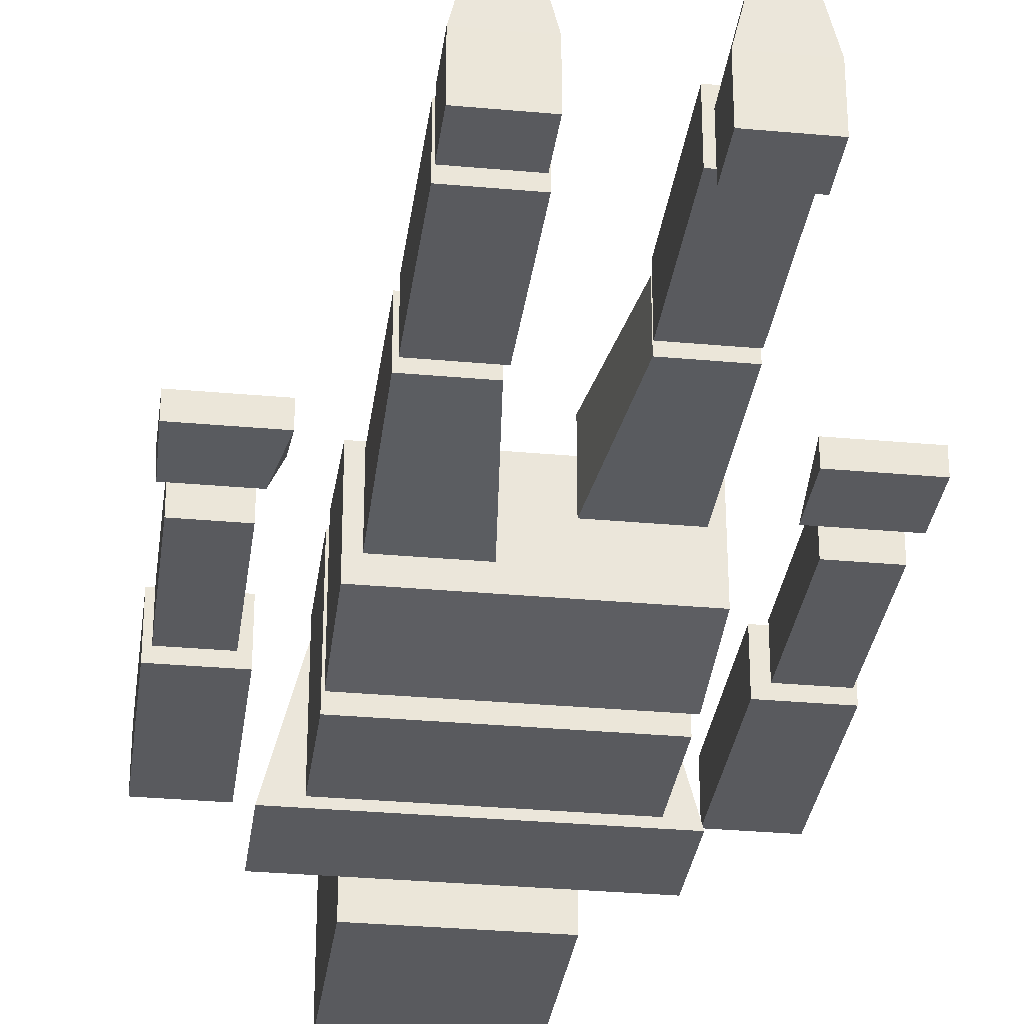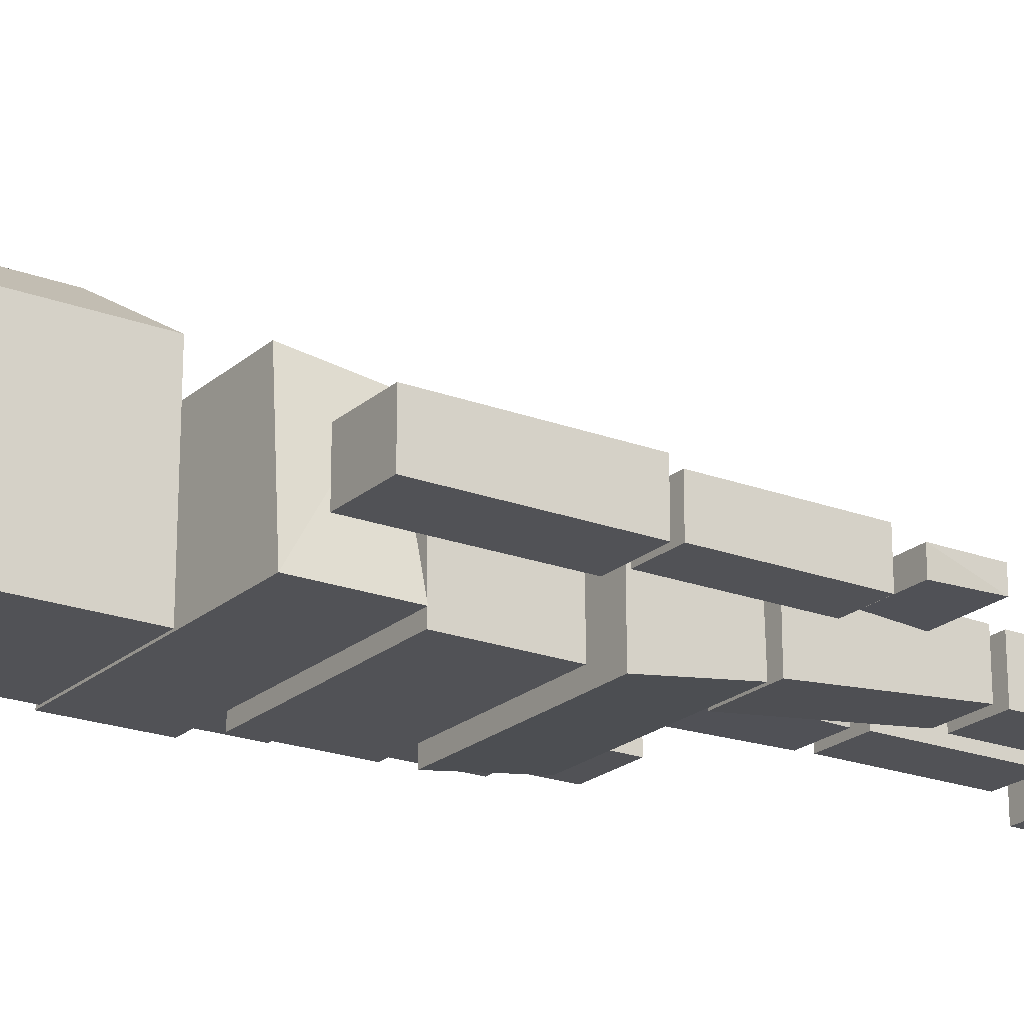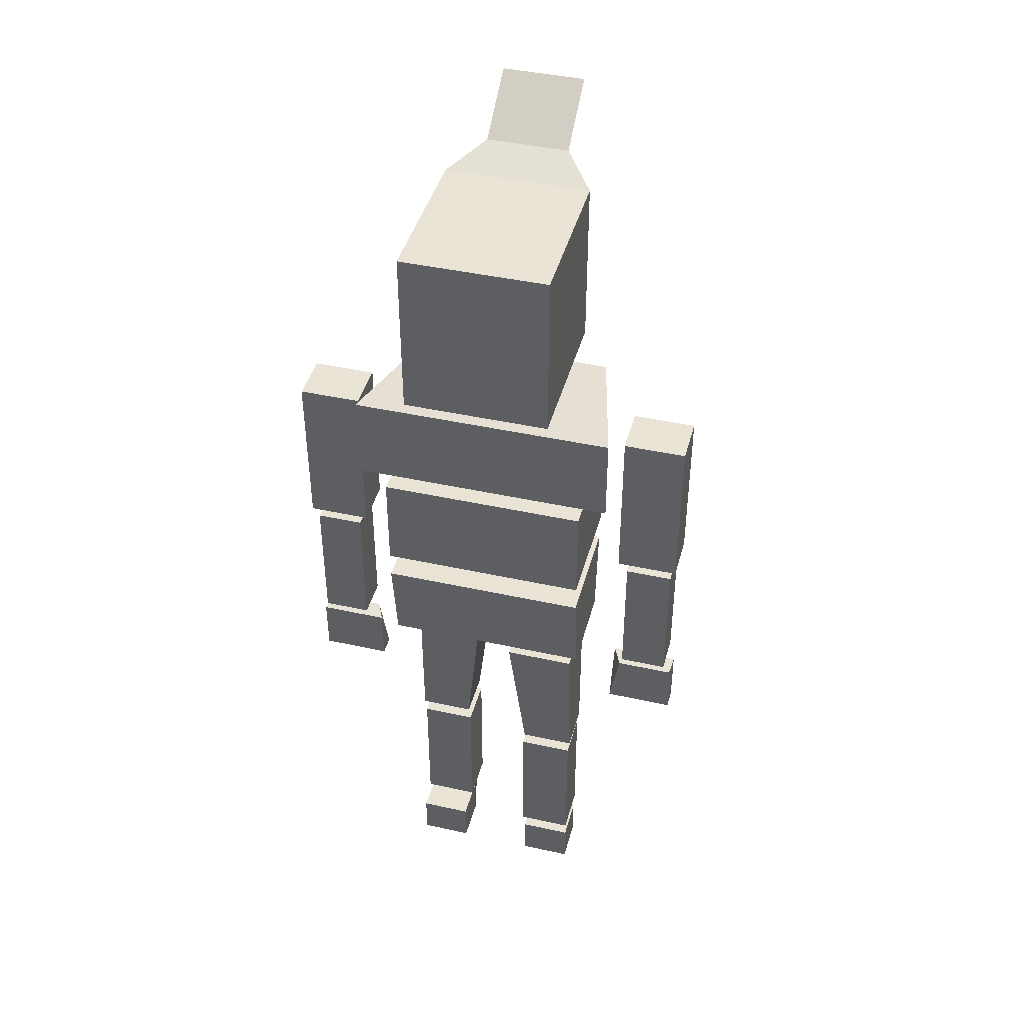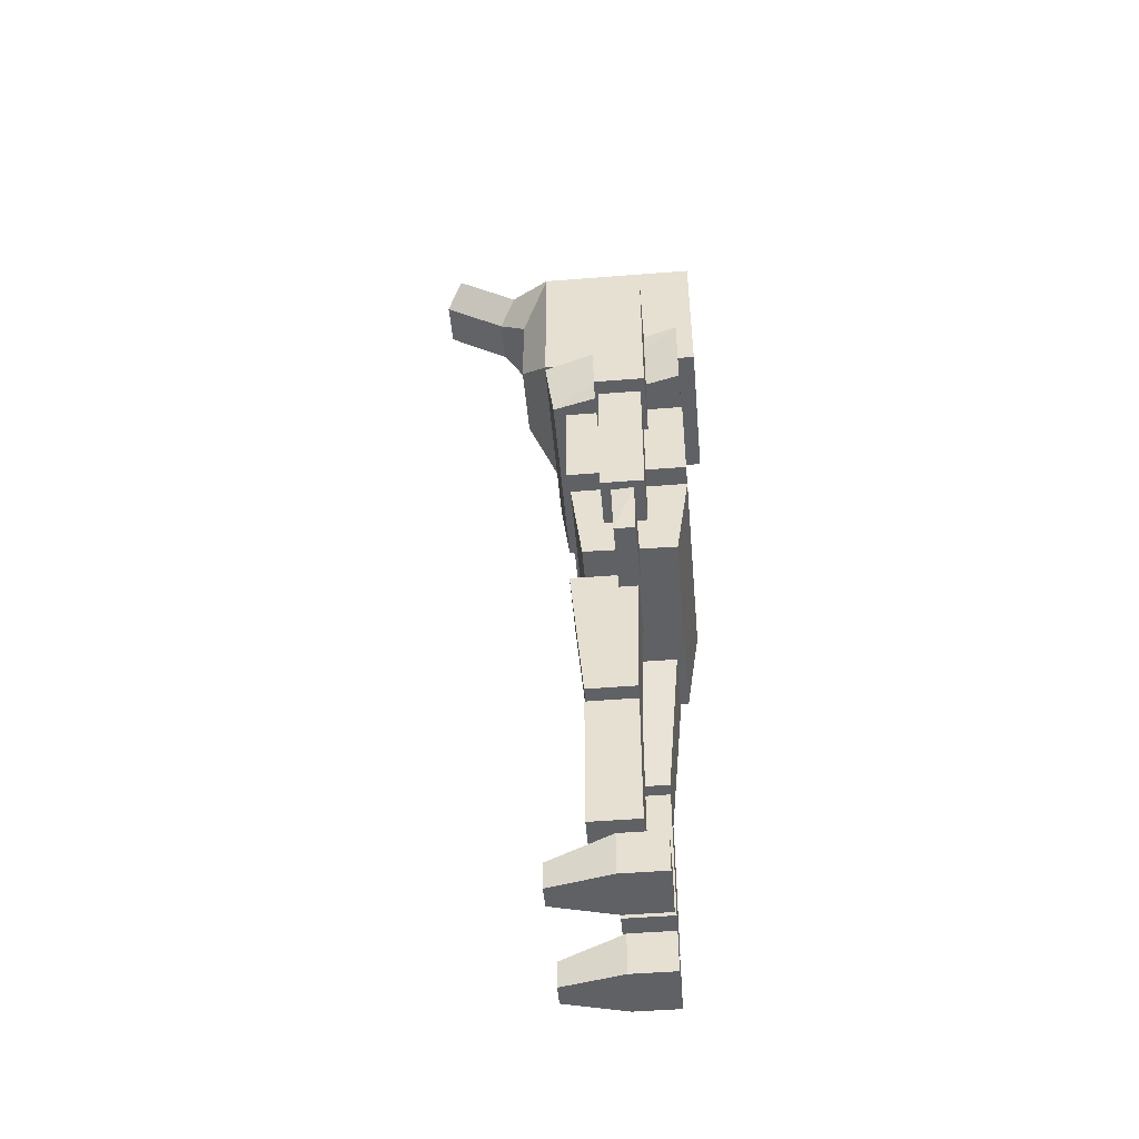
<metadata>
{"format":"obj","ext":"obj","renderer":"f3d","projection":"perspective","resolution":1024,"background":"white","views":[{"elev":-31.3,"azim":-7.4,"up":"+Z"},{"elev":-21.3,"azim":-123.9,"up":"+Z"},{"elev":42.7,"azim":-165.2,"up":"+Y"},{"elev":-49.4,"azim":95.0,"up":"+Y"}]}
</metadata>
<code>
o Cube
v 1 8.652 -0.8776
v 1 8.652 1
v -0.7063 8.652 1
v -0.7063 8.652 -0.8776
v 1 10.65 -0.8776
v 1 10.65 1
v -0.7063 10.65 1
v -0.7063 10.65 -0.8776
v 1.674 7.325 -0.6737
v 1.279 7.355 0.8623
v -0.9857 7.355 0.8623
v -1.38 7.325 -0.6737
v 1.674 8.348 -0.6737
v 1.279 8.197 0.9694
v -0.9857 8.197 0.9694
v -1.38 8.348 -0.6737
v 1.352 5.964 -0.6853
v 1.352 5.964 0.7006
v -1.058 5.964 0.7006
v -1.058 5.964 -0.6853
v 1.352 7.128 -0.6853
v 1.352 7.128 0.7006
v -1.058 7.128 0.7006
v -1.058 7.128 -0.6853
v 1.352 4.552 -0.5323
v 1.352 4.577 0.5221
v -1.058 4.577 0.5221
v -1.058 4.552 -0.5323
v 1.352 5.652 -0.6853
v 1.352 5.652 0.6496
v -1.058 5.652 0.6496
v -1.058 5.652 -0.6853
v -0.9452 4.334 -0.4363
v -0.9452 4.334 0.3261
v -0.1328 4.334 0.3261
v -0.1328 4.334 -0.4363
v -0.9523 2.563 -0.2838
v -0.9523 2.563 0.2838
v -0.3144 2.563 0.2838
v -0.3144 2.563 -0.2838
v 1.729 4.176 -0.1215
v 1.845 4.171 0.124
v 2.51 4.171 0.124
v 2.524 4.176 -0.1215
v 1.896 4.386 0.2431
v 1.896 4.386 -0.2318
v 2.445 4.386 -0.2318
v 2.445 4.386 0.2431
v 1.896 5.993 0.2431
v 1.896 5.993 -0.2318
v 2.445 5.993 -0.2318
v 2.445 5.993 0.2431
v 1.79 6.146 0.2894
v 1.79 6.146 -0.2782
v 2.507 6.146 -0.2782
v 2.507 6.146 0.2894
v 1.79 8.067 0.2894
v 1.79 8.067 -0.2782
v 2.507 8.067 -0.2782
v 2.507 8.067 0.2894
v -0.7587 0.3987 0.9467
v -0.5006 0.3987 0.9467
v -0.7587 0.07241 0.9467
v -0.5006 0.07241 0.9467
v -0.2923 0.7344 -0.2838
v -0.2923 0.7344 0.2838
v -0.9303 0.7344 0.2838
v -0.9303 0.7344 -0.2838
v -0.2923 2.401 -0.2838
v -0.2923 2.401 0.2838
v -0.9303 2.401 0.2838
v -0.9303 2.401 -0.2838
v -0.3291 0.05665 -0.2838
v -0.3291 0.05665 0.2328
v -0.9303 0.05665 0.2328
v -0.9303 0.05665 -0.2838
v -0.3291 0.5675 -0.2838
v -0.3291 0.5675 0.2328
v -0.9303 0.5675 0.2328
v -0.9303 0.5675 -0.2838
v -2.216 8.08 -0.2838
v -2.216 8.08 0.2838
v -1.499 8.08 0.2838
v -1.499 8.08 -0.2838
v -2.216 6.158 -0.2838
v -2.216 6.158 0.2838
v -1.499 6.158 0.2838
v -1.499 6.158 -0.2838
v -2.154 6.006 -0.2374
v -2.154 6.006 0.2374
v -1.605 6.006 0.2374
v -1.605 6.006 -0.2374
v -2.154 4.399 -0.2374
v -2.154 4.399 0.2374
v -1.605 4.399 0.2374
v -1.605 4.399 -0.2374
v -2.233 4.189 0.1271
v -2.22 4.184 -0.1184
v -1.554 4.184 -0.1184
v -1.438 4.189 0.1271
v -2.233 3.528 0.1271
v -2.233 3.528 -0.1021
v -1.438 3.528 -0.1021
v -1.438 3.528 0.1271
v 2.524 3.516 -0.1215
v 2.524 3.516 0.1077
v 1.729 3.516 0.1077
v 1.729 3.516 -0.1215
v 1.187 4.334 0.6765
v 1.187 4.334 -0.08589
v 0.3745 4.334 -0.08589
v 0.3745 4.334 0.6765
v 1.194 2.563 0.524
v 1.194 2.563 -0.04363
v 0.5561 2.563 -0.04363
v 0.5561 2.563 0.524
v 0.7424 0.3987 0.947
v 1 0.3987 0.947
v 0.7424 0.07241 0.947
v 1 0.07241 0.947
v 0.5341 0.7344 0.524
v 0.5341 0.7344 -0.04363
v 1.172 0.7344 -0.04363
v 1.172 0.7344 0.524
v 0.5341 2.401 0.524
v 0.5341 2.401 -0.04363
v 1.172 2.401 -0.04363
v 1.172 2.401 0.524
v 1.172 0.05665 -0.2835
v 1.172 0.05665 0.2331
v 0.5708 0.05665 0.2331
v 0.5708 0.05665 -0.2835
v 1.172 0.5675 -0.2835
v 1.172 0.5675 0.2331
v 0.5708 0.5675 0.2331
v 0.5708 0.5675 -0.2835
v 1 8.652 -0.8776
v 1 8.652 -0.8776
v 1 8.652 1
v 1 8.652 1
v -0.7063 8.652 -0.8776
v -0.7063 8.652 -0.8776
v 1 10.65 -0.8776
v 1 10.65 -0.8776
v -0.7063 8.652 1
v -0.7063 8.652 1
v 1 10.65 1
v 1 10.65 1
v -0.7063 10.65 1
v -0.7063 10.65 1
v -0.7063 10.65 -0.8776
v -0.7063 10.65 -0.8776
v 1.674 7.325 -0.6737
v 1.674 7.325 -0.6737
v 1.279 7.355 0.8623
v 1.279 7.355 0.8623
v -1.38 7.325 -0.6737
v -1.38 7.325 -0.6737
v 1.674 8.348 -0.6737
v 1.674 8.348 -0.6737
v -0.9857 7.355 0.8623
v -0.9857 7.355 0.8623
v 1.279 8.197 0.9694
v 1.279 8.197 0.9694
v -0.9857 8.197 0.9694
v -0.9857 8.197 0.9694
v -1.38 8.348 -0.6737
v -1.38 8.348 -0.6737
v 1.352 5.964 -0.6853
v 1.352 5.964 -0.6853
v 1.352 5.964 0.7006
v 1.352 5.964 0.7006
v -1.058 5.964 -0.6853
v -1.058 5.964 -0.6853
v 1.352 7.128 -0.6853
v 1.352 7.128 -0.6853
v -1.058 5.964 0.7006
v -1.058 5.964 0.7006
v 1.352 7.128 0.7006
v 1.352 7.128 0.7006
v -1.058 7.128 0.7006
v -1.058 7.128 0.7006
v -1.058 7.128 -0.6853
v -1.058 7.128 -0.6853
v 1.352 4.552 -0.5323
v 1.352 4.552 -0.5323
v 1.352 4.577 0.5221
v 1.352 4.577 0.5221
v -1.058 4.552 -0.5323
v -1.058 4.552 -0.5323
v 1.352 5.652 -0.6853
v 1.352 5.652 -0.6853
v -1.058 4.577 0.5221
v -1.058 4.577 0.5221
v 1.352 5.652 0.6496
v 1.352 5.652 0.6496
v -1.058 5.652 0.6496
v -1.058 5.652 0.6496
v -1.058 5.652 -0.6853
v -1.058 5.652 -0.6853
v -0.9452 4.334 0.3261
v -0.9452 4.334 0.3261
v -0.9452 4.334 -0.4363
v -0.9452 4.334 -0.4363
v -0.1328 4.334 0.3261
v -0.1328 4.334 0.3261
v -0.1328 4.334 -0.4363
v -0.1328 4.334 -0.4363
v -0.9523 2.563 -0.2838
v -0.9523 2.563 -0.2838
v -0.9523 2.563 0.2838
v -0.9523 2.563 0.2838
v -0.3144 2.563 0.2838
v -0.3144 2.563 0.2838
v -0.3144 2.563 -0.2838
v -0.3144 2.563 -0.2838
v 1.729 4.176 -0.1215
v 1.729 4.176 -0.1215
v 1.845 4.171 0.124
v 1.845 4.171 0.124
v 2.524 4.176 -0.1215
v 2.524 4.176 -0.1215
v 2.51 4.171 0.124
v 2.51 4.171 0.124
v 1.896 4.386 0.2431
v 1.896 4.386 0.2431
v 1.896 4.386 -0.2318
v 1.896 4.386 -0.2318
v 2.445 4.386 0.2431
v 2.445 4.386 0.2431
v 1.896 5.993 0.2431
v 1.896 5.993 0.2431
v 2.445 4.386 -0.2318
v 2.445 4.386 -0.2318
v 1.896 5.993 -0.2318
v 1.896 5.993 -0.2318
v 2.445 5.993 -0.2318
v 2.445 5.993 -0.2318
v 2.445 5.993 0.2431
v 2.445 5.993 0.2431
v 1.79 6.146 0.2894
v 1.79 6.146 0.2894
v 1.79 6.146 -0.2782
v 1.79 6.146 -0.2782
v 2.507 6.146 0.2894
v 2.507 6.146 0.2894
v 1.79 8.067 0.2894
v 1.79 8.067 0.2894
v 2.507 6.146 -0.2782
v 2.507 6.146 -0.2782
v 1.79 8.067 -0.2782
v 1.79 8.067 -0.2782
v 2.507 8.067 -0.2782
v 2.507 8.067 -0.2782
v 2.507 8.067 0.2894
v 2.507 8.067 0.2894
v -0.7587 0.07241 0.9467
v -0.7587 0.07241 0.9467
v -0.9303 0.05665 0.2328
v -0.9303 0.05665 0.2328
v -0.9303 0.05665 0.2328
v -0.3291 0.05665 0.2328
v -0.3291 0.05665 0.2328
v -0.3291 0.05665 0.2328
v -0.5006 0.07241 0.9467
v -0.5006 0.07241 0.9467
v -0.5006 0.3987 0.9467
v -0.5006 0.3987 0.9467
v -0.3291 0.5675 0.2328
v -0.3291 0.5675 0.2328
v -0.3291 0.5675 0.2328
v -0.9303 0.5675 0.2328
v -0.9303 0.5675 0.2328
v -0.9303 0.5675 0.2328
v -0.7587 0.3987 0.9467
v -0.7587 0.3987 0.9467
v -0.2923 0.7344 -0.2838
v -0.2923 0.7344 -0.2838
v -0.2923 0.7344 0.2838
v -0.2923 0.7344 0.2838
v -0.9303 0.7344 -0.2838
v -0.9303 0.7344 -0.2838
v -0.2923 2.401 -0.2838
v -0.2923 2.401 -0.2838
v -0.9303 0.7344 0.2838
v -0.9303 0.7344 0.2838
v -0.2923 2.401 0.2838
v -0.2923 2.401 0.2838
v -0.9303 2.401 0.2838
v -0.9303 2.401 0.2838
v -0.9303 2.401 -0.2838
v -0.9303 2.401 -0.2838
v -0.3291 0.05665 -0.2838
v -0.3291 0.05665 -0.2838
v -0.9303 0.05665 -0.2838
v -0.9303 0.05665 -0.2838
v -0.3291 0.5675 -0.2838
v -0.3291 0.5675 -0.2838
v -0.9303 0.5675 -0.2838
v -0.9303 0.5675 -0.2838
v -2.216 8.08 0.2838
v -2.216 8.08 0.2838
v -2.216 8.08 -0.2838
v -2.216 8.08 -0.2838
v -1.499 8.08 0.2838
v -1.499 8.08 0.2838
v -1.499 8.08 -0.2838
v -1.499 8.08 -0.2838
v -2.216 6.158 -0.2838
v -2.216 6.158 -0.2838
v -2.216 6.158 0.2838
v -2.216 6.158 0.2838
v -1.499 6.158 0.2838
v -1.499 6.158 0.2838
v -1.499 6.158 -0.2838
v -1.499 6.158 -0.2838
v -2.154 6.006 0.2374
v -2.154 6.006 0.2374
v -2.154 6.006 -0.2374
v -2.154 6.006 -0.2374
v -1.605 6.006 0.2374
v -1.605 6.006 0.2374
v -1.605 6.006 -0.2374
v -1.605 6.006 -0.2374
v -2.154 4.399 -0.2374
v -2.154 4.399 -0.2374
v -2.154 4.399 0.2374
v -2.154 4.399 0.2374
v -1.605 4.399 0.2374
v -1.605 4.399 0.2374
v -1.605 4.399 -0.2374
v -1.605 4.399 -0.2374
v -2.22 4.184 -0.1184
v -2.22 4.184 -0.1184
v -2.233 4.189 0.1271
v -2.233 4.189 0.1271
v -1.554 4.184 -0.1184
v -1.554 4.184 -0.1184
v -1.438 4.189 0.1271
v -1.438 4.189 0.1271
v -2.233 3.528 0.1271
v -2.233 3.528 0.1271
v -2.233 3.528 -0.1021
v -2.233 3.528 -0.1021
v -1.438 3.528 -0.1021
v -1.438 3.528 -0.1021
v -1.438 3.528 0.1271
v -1.438 3.528 0.1271
v 2.524 3.516 -0.1215
v 2.524 3.516 -0.1215
v 2.524 3.516 0.1077
v 2.524 3.516 0.1077
v 1.729 3.516 0.1077
v 1.729 3.516 0.1077
v 1.729 3.516 -0.1215
v 1.729 3.516 -0.1215
v 1.187 4.334 -0.08589
v 1.187 4.334 -0.08589
v 1.187 4.334 0.6765
v 1.187 4.334 0.6765
v 0.3745 4.334 -0.08589
v 0.3745 4.334 -0.08589
v 0.3745 4.334 0.6765
v 0.3745 4.334 0.6765
v 1.194 2.563 0.524
v 1.194 2.563 0.524
v 1.194 2.563 -0.04363
v 1.194 2.563 -0.04363
v 0.5561 2.563 -0.04363
v 0.5561 2.563 -0.04363
v 0.5561 2.563 0.524
v 0.5561 2.563 0.524
v 0.7424 0.07241 0.947
v 0.7424 0.07241 0.947
v 0.5708 0.05665 0.2331
v 0.5708 0.05665 0.2331
v 0.5708 0.05665 0.2331
v 1.172 0.05665 0.2331
v 1.172 0.05665 0.2331
v 1.172 0.05665 0.2331
v 1 0.07241 0.947
v 1 0.07241 0.947
v 1 0.3987 0.947
v 1 0.3987 0.947
v 1.172 0.5675 0.2331
v 1.172 0.5675 0.2331
v 1.172 0.5675 0.2331
v 0.5708 0.5675 0.2331
v 0.5708 0.5675 0.2331
v 0.5708 0.5675 0.2331
v 0.7424 0.3987 0.947
v 0.7424 0.3987 0.947
v 0.5341 0.7344 0.524
v 0.5341 0.7344 0.524
v 0.5341 0.7344 -0.04363
v 0.5341 0.7344 -0.04363
v 1.172 0.7344 0.524
v 1.172 0.7344 0.524
v 0.5341 2.401 0.524
v 0.5341 2.401 0.524
v 1.172 0.7344 -0.04363
v 1.172 0.7344 -0.04363
v 0.5341 2.401 -0.04363
v 0.5341 2.401 -0.04363
v 1.172 2.401 -0.04363
v 1.172 2.401 -0.04363
v 1.172 2.401 0.524
v 1.172 2.401 0.524
v 1.172 0.05665 -0.2835
v 1.172 0.05665 -0.2835
v 0.5708 0.05665 -0.2835
v 0.5708 0.05665 -0.2835
v 1.172 0.5675 -0.2835
v 1.172 0.5675 -0.2835
v 0.5708 0.5675 -0.2835
v 0.5708 0.5675 -0.2835
v -0.2943 9.135 1.337
v -0.2943 10.17 1.337
v 0.588 9.135 1.337
v 0.588 10.17 1.337
v 0.1469 8.652 1
v 0.1469 10.65 1
v 0.1469 9.135 1.337
v 0.1469 10.17 1.337
v 0.1469 10.83 1.481
v -0.3376 10.83 1.481
v 0.1469 10.56 1.673
v -0.1037 10.56 1.673
v 0.3974 10.56 1.673
v 0.6313 10.83 1.481
v 0.1469 11.35 2.221
v -0.3376 11.35 2.221
v 0.1469 11.08 2.412
v -0.1037 11.08 2.412
v 0.3974 11.08 2.412
v 0.6313 11.35 2.221
f 1 3 4
f 151 147 143
f 5 139 137
f 145 422 421
f 150 141 146
f 138 152 144
f 10 12 9
f 167 163 159
f 13 155 153
f 164 161 156
f 162 16 157
f 154 168 160
f 18 20 17
f 183 179 175
f 21 171 169
f 180 177 172
f 178 24 173
f 170 184 176
f 26 28 25
f 199 195 191
f 29 187 185
f 196 193 188
f 194 32 189
f 186 200 192
f 40 203 36
f 34 209 38
f 39 201 211
f 215 205 213
f 204 206 208
f 214 210 216
f 106 221 223
f 44 108 217
f 45 47 48
f 239 235 231
f 49 227 225
f 236 233 228
f 238 229 234
f 226 240 232
f 54 56 53
f 255 251 247
f 57 243 241
f 252 249 244
f 254 245 250
f 242 256 248
f 75 61 79
f 74 62 64
f 263 257 259
f 267 258 266
f 66 68 65
f 291 287 283
f 69 279 277
f 288 285 280
f 290 281 286
f 278 292 284
f 262 76 73
f 299 269 297
f 77 264 293
f 270 276 268
f 274 295 261
f 298 296 300
f 88 303 84
f 82 309 86
f 83 311 87
f 307 313 315
f 304 306 308
f 314 310 316
f 96 319 92
f 90 325 94
f 95 317 327
f 323 329 331
f 320 322 324
f 332 328 326
f 335 104 100
f 102 97 98
f 343 99 103
f 345 339 347
f 338 336 340
f 342 346 348
f 351 219 107
f 353 41 355
f 220 222 218
f 350 354 356
f 116 359 112
f 110 365 114
f 115 357 367
f 371 361 369
f 360 362 364
f 370 366 372
f 131 117 135
f 130 118 120
f 379 373 375
f 383 374 382
f 122 124 121
f 407 403 399
f 125 395 393
f 404 401 396
f 406 397 402
f 394 408 400
f 378 132 129
f 415 385 413
f 133 380 409
f 386 392 384
f 390 411 377
f 414 412 416
f 424 417 423
f 421 419 423
f 422 426 425
f 148 419 140
f 145 418 7
f 424 429 427
f 421 417 145
f 420 423 419
f 421 148 140
f 428 432 426
f 425 436 430
f 422 430 148
f 420 430 429
f 424 428 418
f 418 426 7
f 431 434 433
f 431 435 436
f 426 431 425
f 429 433 427
f 430 435 429
f 427 434 428
f 1 2 3
f 151 149 147
f 5 6 139
f 145 7 422
f 150 8 141
f 138 142 152
f 10 11 12
f 167 165 163
f 13 14 155
f 164 15 161
f 162 166 16
f 154 158 168
f 18 19 20
f 183 181 179
f 21 22 171
f 180 23 177
f 178 182 24
f 170 174 184
f 26 27 28
f 199 197 195
f 29 30 187
f 196 31 193
f 194 198 32
f 186 190 200
f 40 37 203
f 34 33 209
f 39 35 201
f 215 207 205
f 204 202 206
f 214 212 210
f 106 105 221
f 44 349 108
f 45 46 47
f 239 237 235
f 49 50 227
f 236 51 233
f 238 52 229
f 226 230 240
f 54 55 56
f 255 253 251
f 57 58 243
f 252 59 249
f 254 60 245
f 242 246 256
f 75 63 61
f 74 78 62
f 263 265 257
f 267 275 258
f 66 67 68
f 291 289 287
f 69 70 279
f 288 71 285
f 290 72 281
f 278 282 292
f 262 260 76
f 299 272 269
f 77 271 264
f 270 273 276
f 274 80 295
f 298 294 296
f 88 85 303
f 82 81 309
f 83 301 311
f 307 305 313
f 304 302 306
f 314 312 310
f 96 93 319
f 90 89 325
f 95 91 317
f 323 321 329
f 320 318 322
f 332 330 328
f 335 101 104
f 102 341 97
f 343 333 99
f 345 337 339
f 338 334 336
f 342 344 346
f 351 43 219
f 353 42 41
f 220 224 222
f 350 352 354
f 116 113 359
f 110 109 365
f 115 111 357
f 371 363 361
f 360 358 362
f 370 368 366
f 131 119 117
f 130 134 118
f 379 381 373
f 383 391 374
f 122 123 124
f 407 405 403
f 125 126 395
f 404 127 401
f 406 128 397
f 394 398 408
f 378 376 132
f 415 388 385
f 133 387 380
f 386 389 392
f 390 136 411
f 414 410 412
f 424 418 417
f 421 140 419
f 422 7 426
f 148 420 419
f 145 417 418
f 424 420 429
f 421 423 417
f 420 424 423
f 421 422 148
f 428 434 432
f 425 431 436
f 422 425 430
f 420 148 430
f 424 427 428
f 418 428 426
f 431 432 434
f 431 433 435
f 426 432 431
f 429 435 433
f 430 436 435
f 427 433 434

</code>
